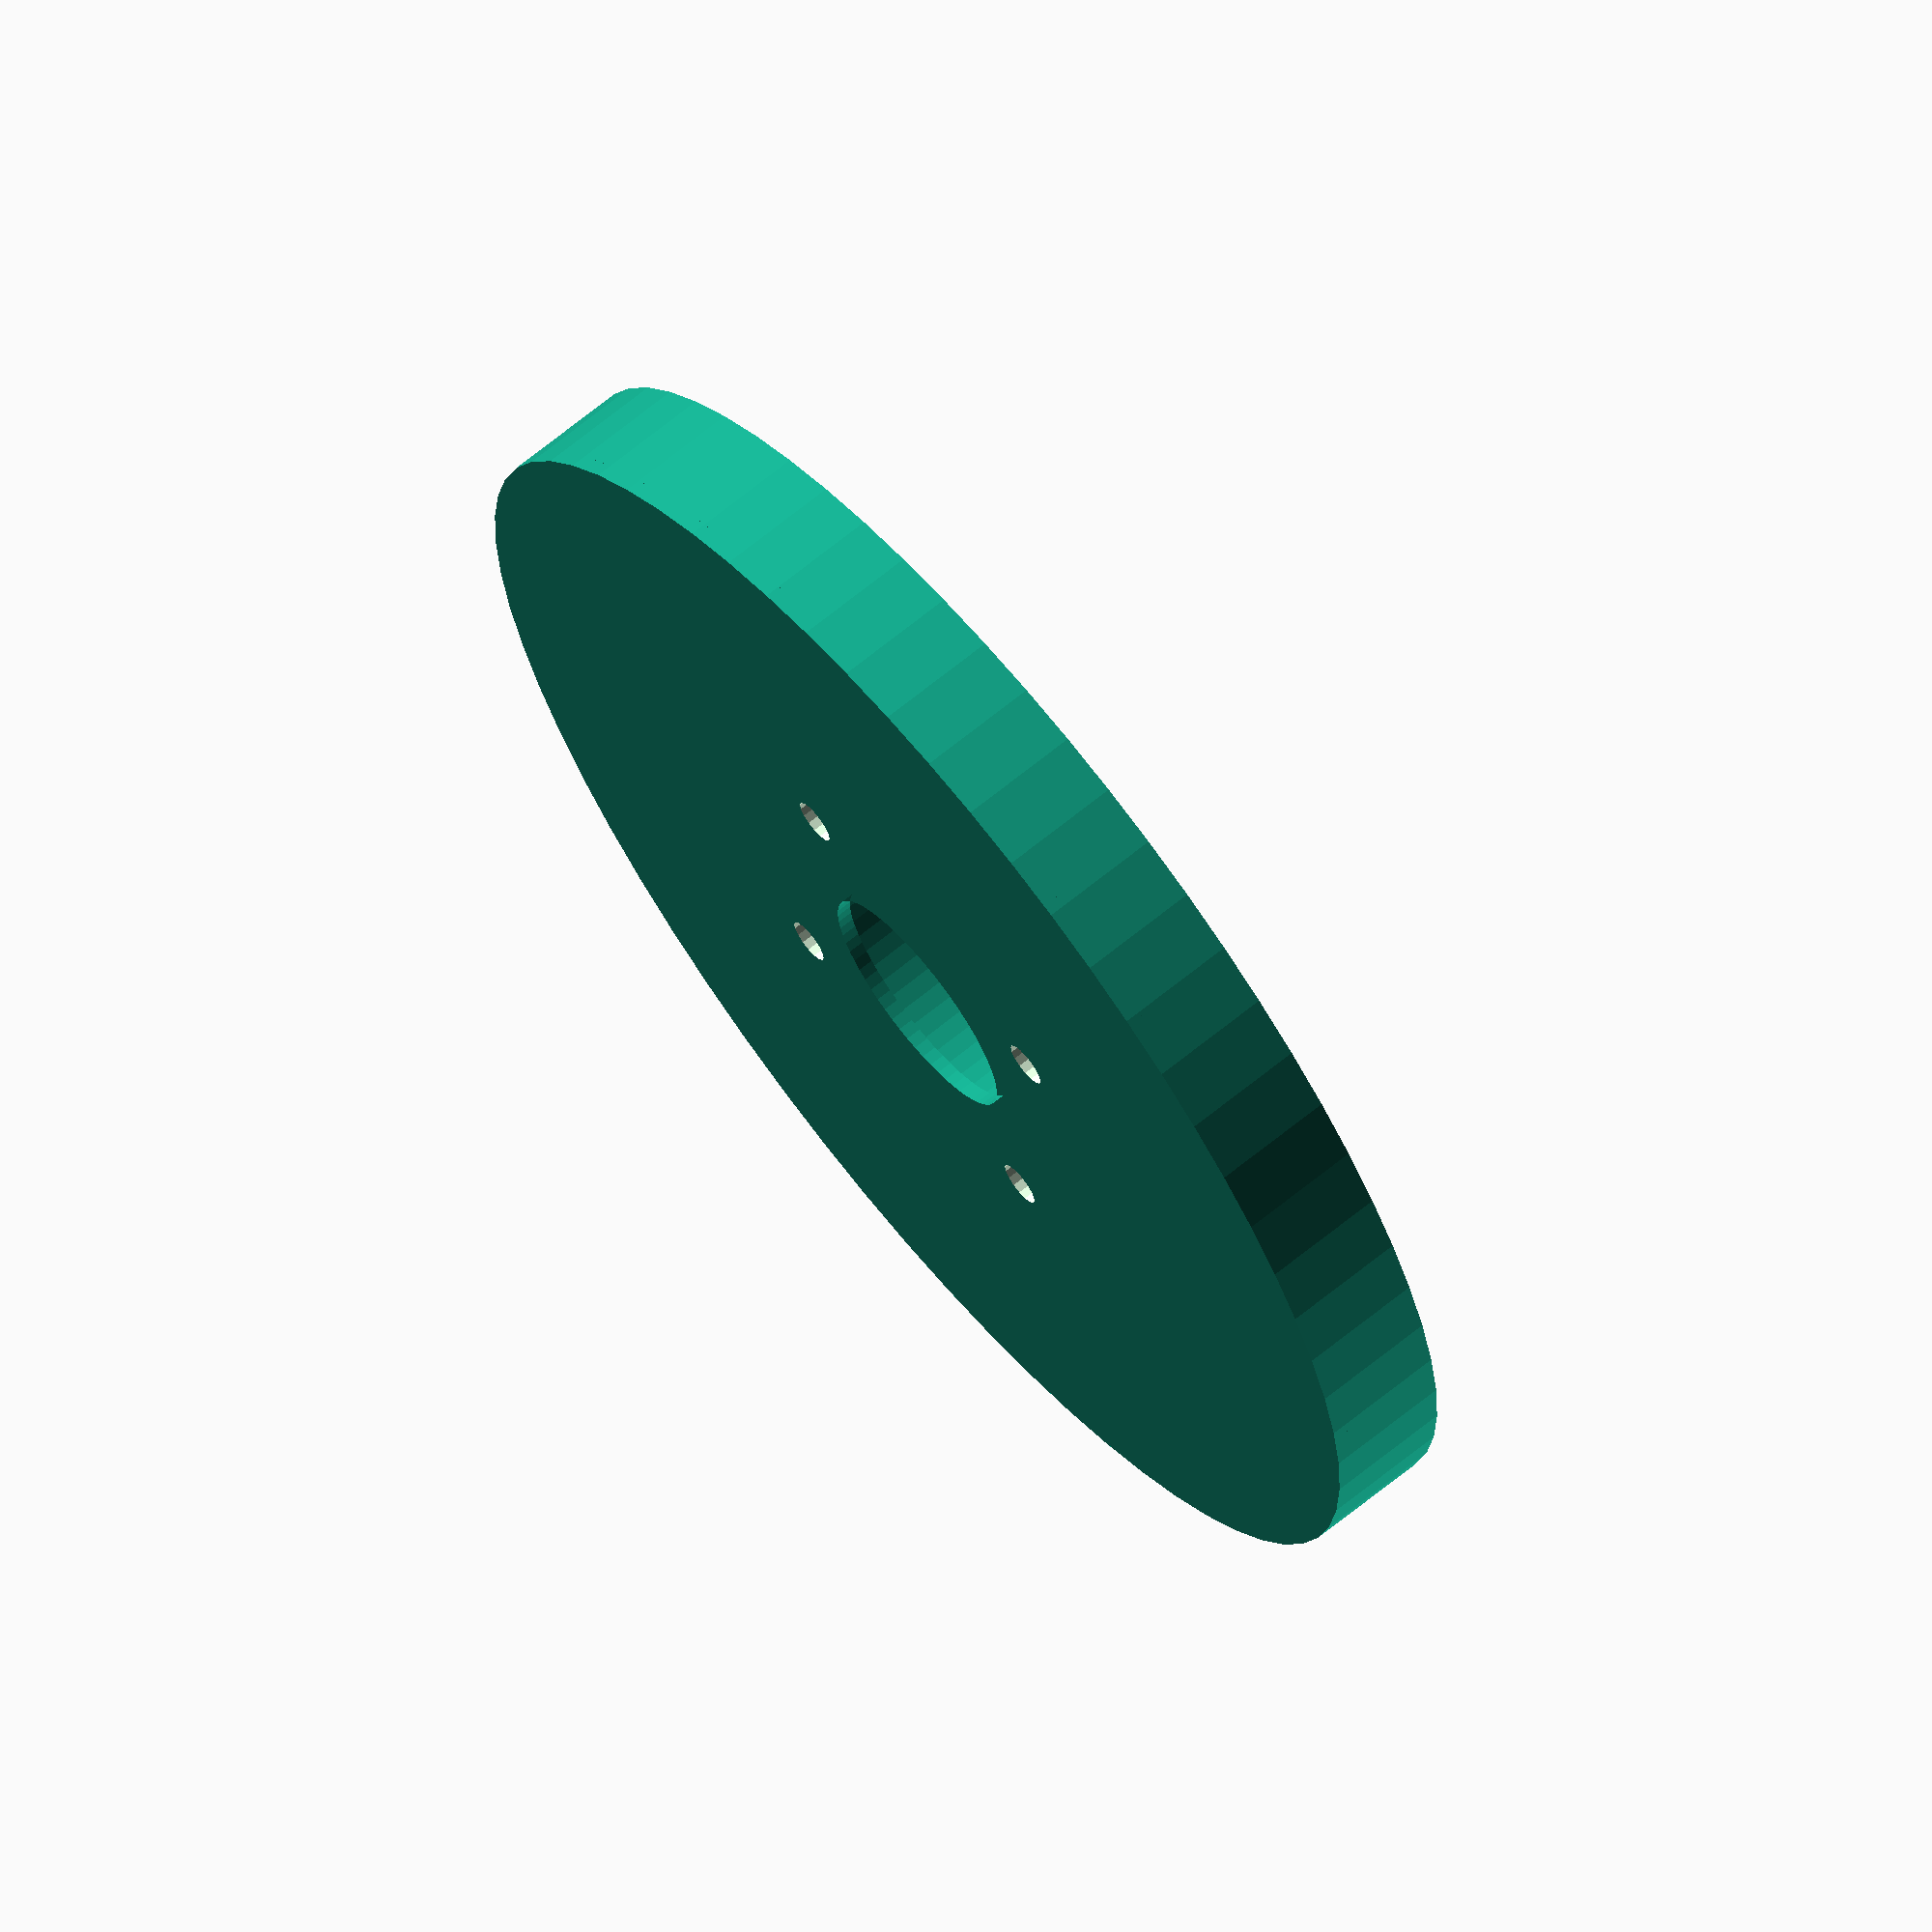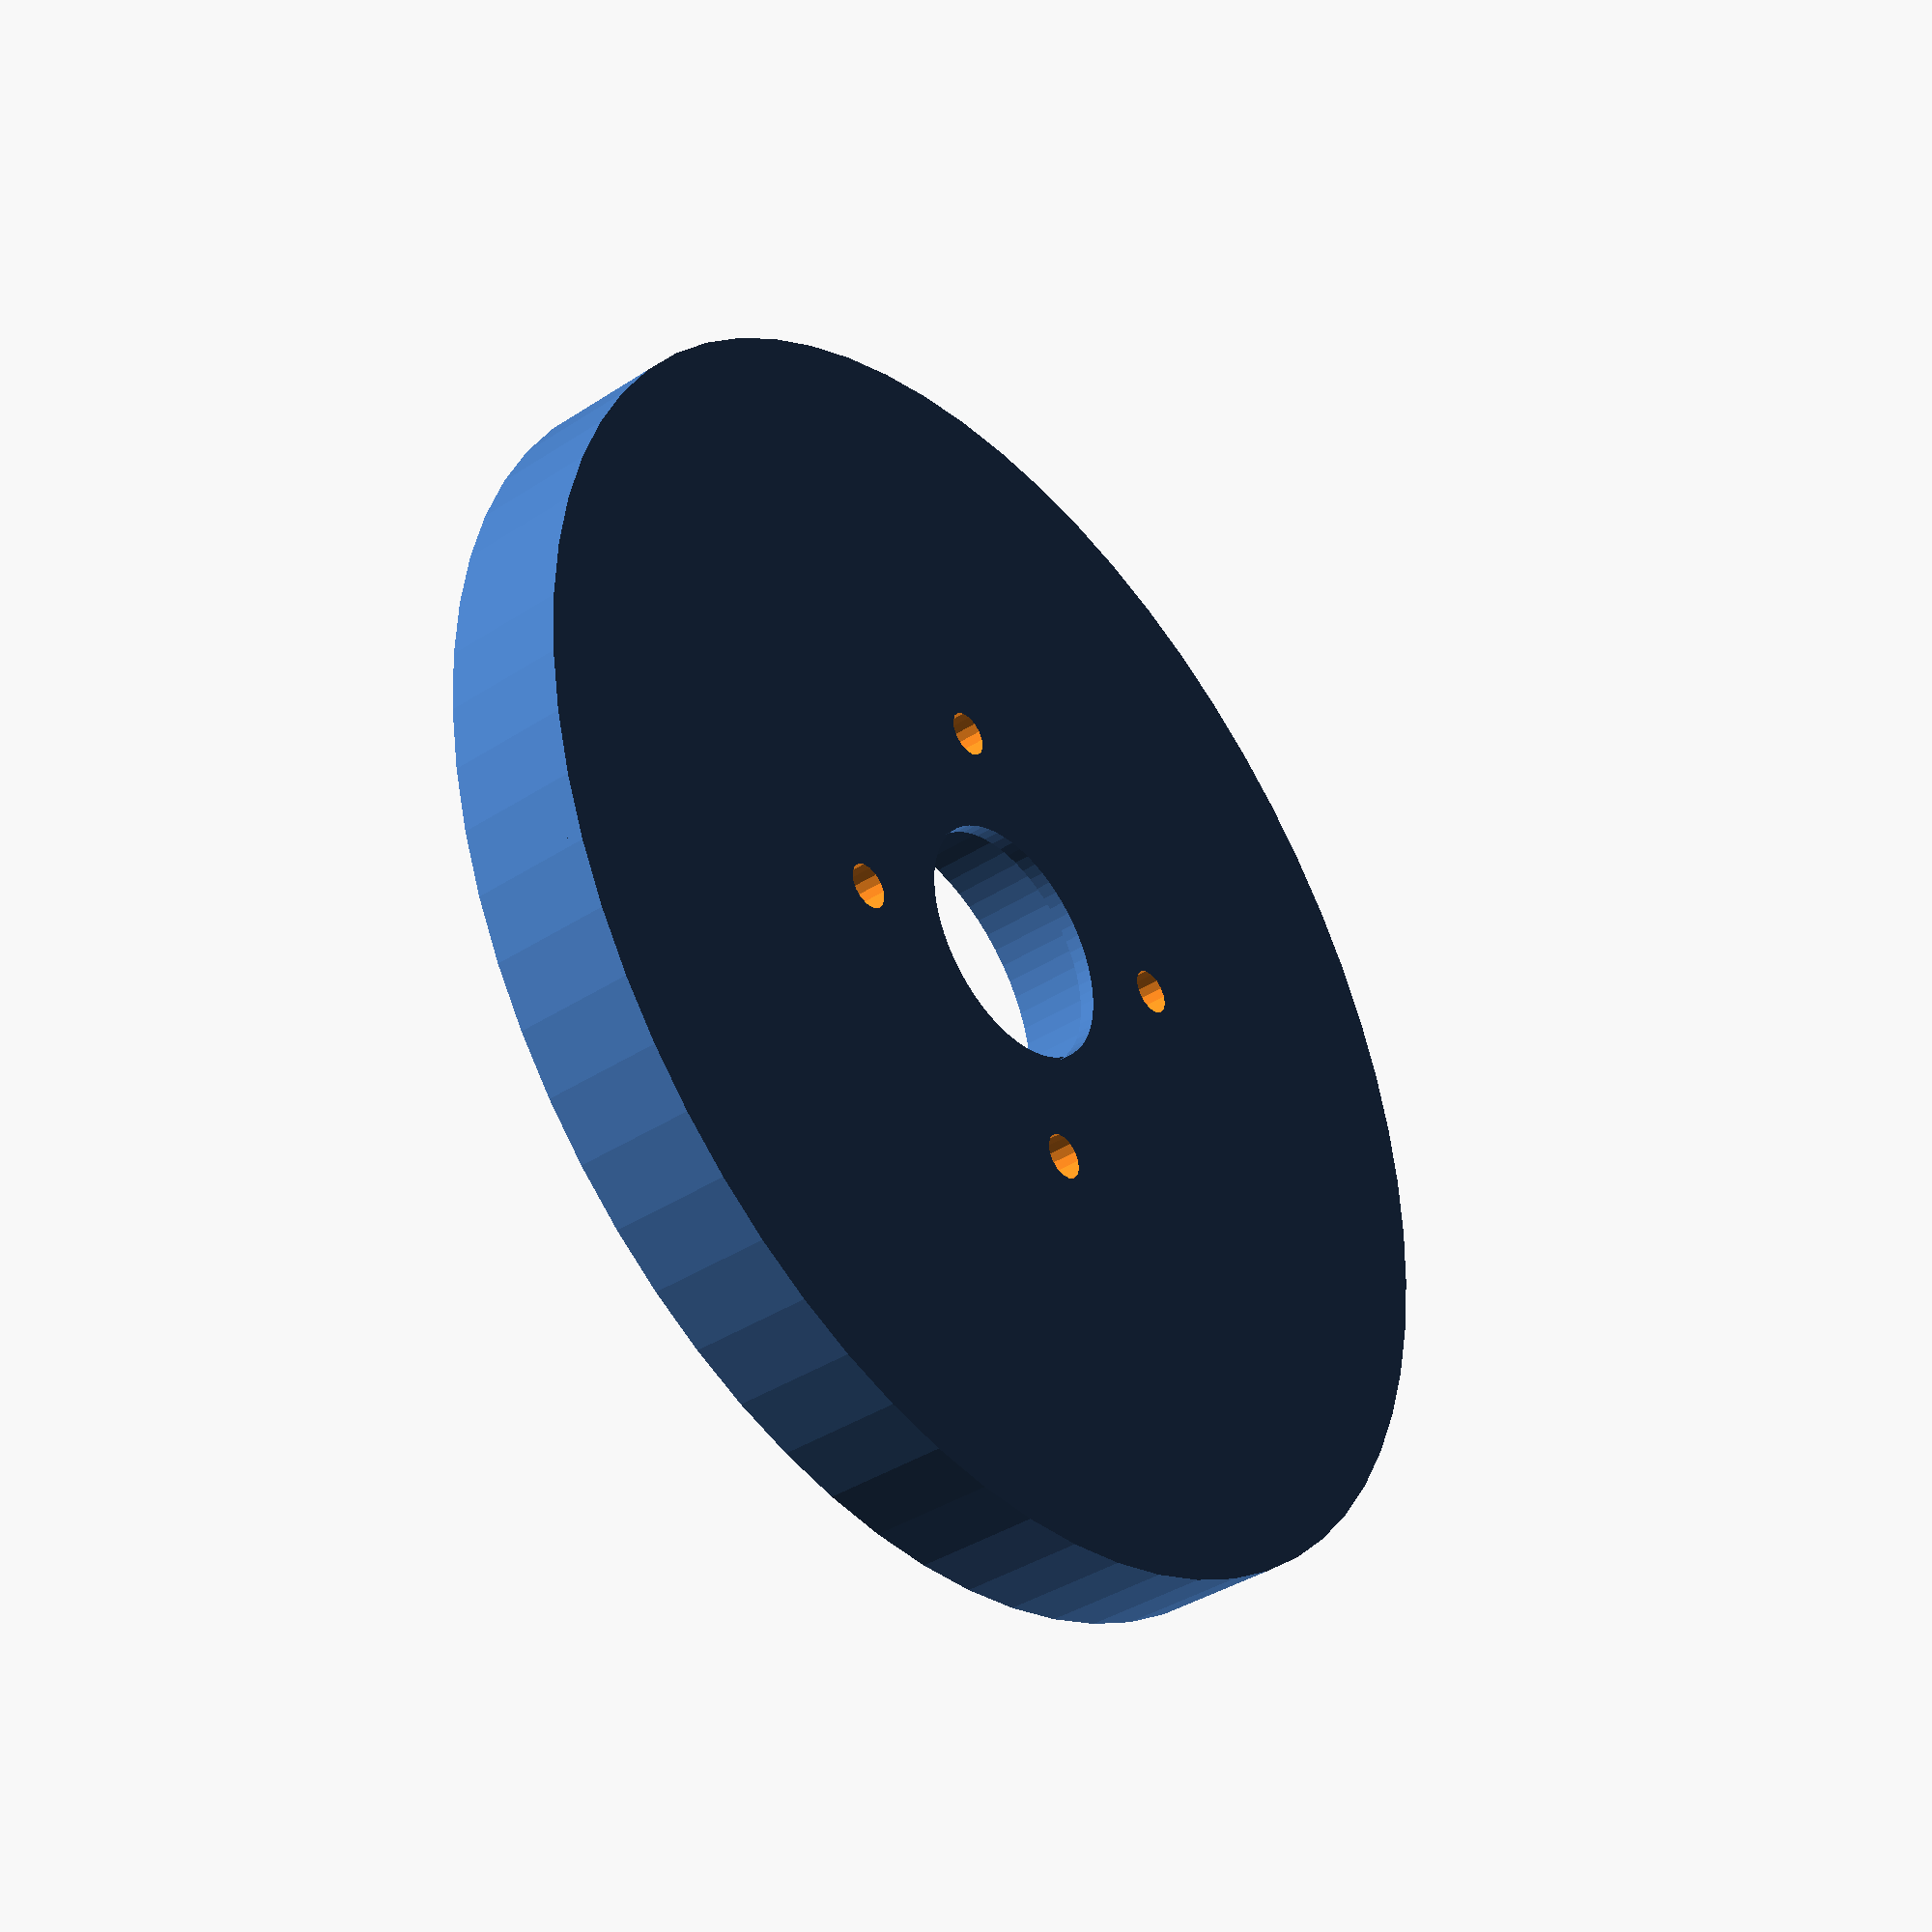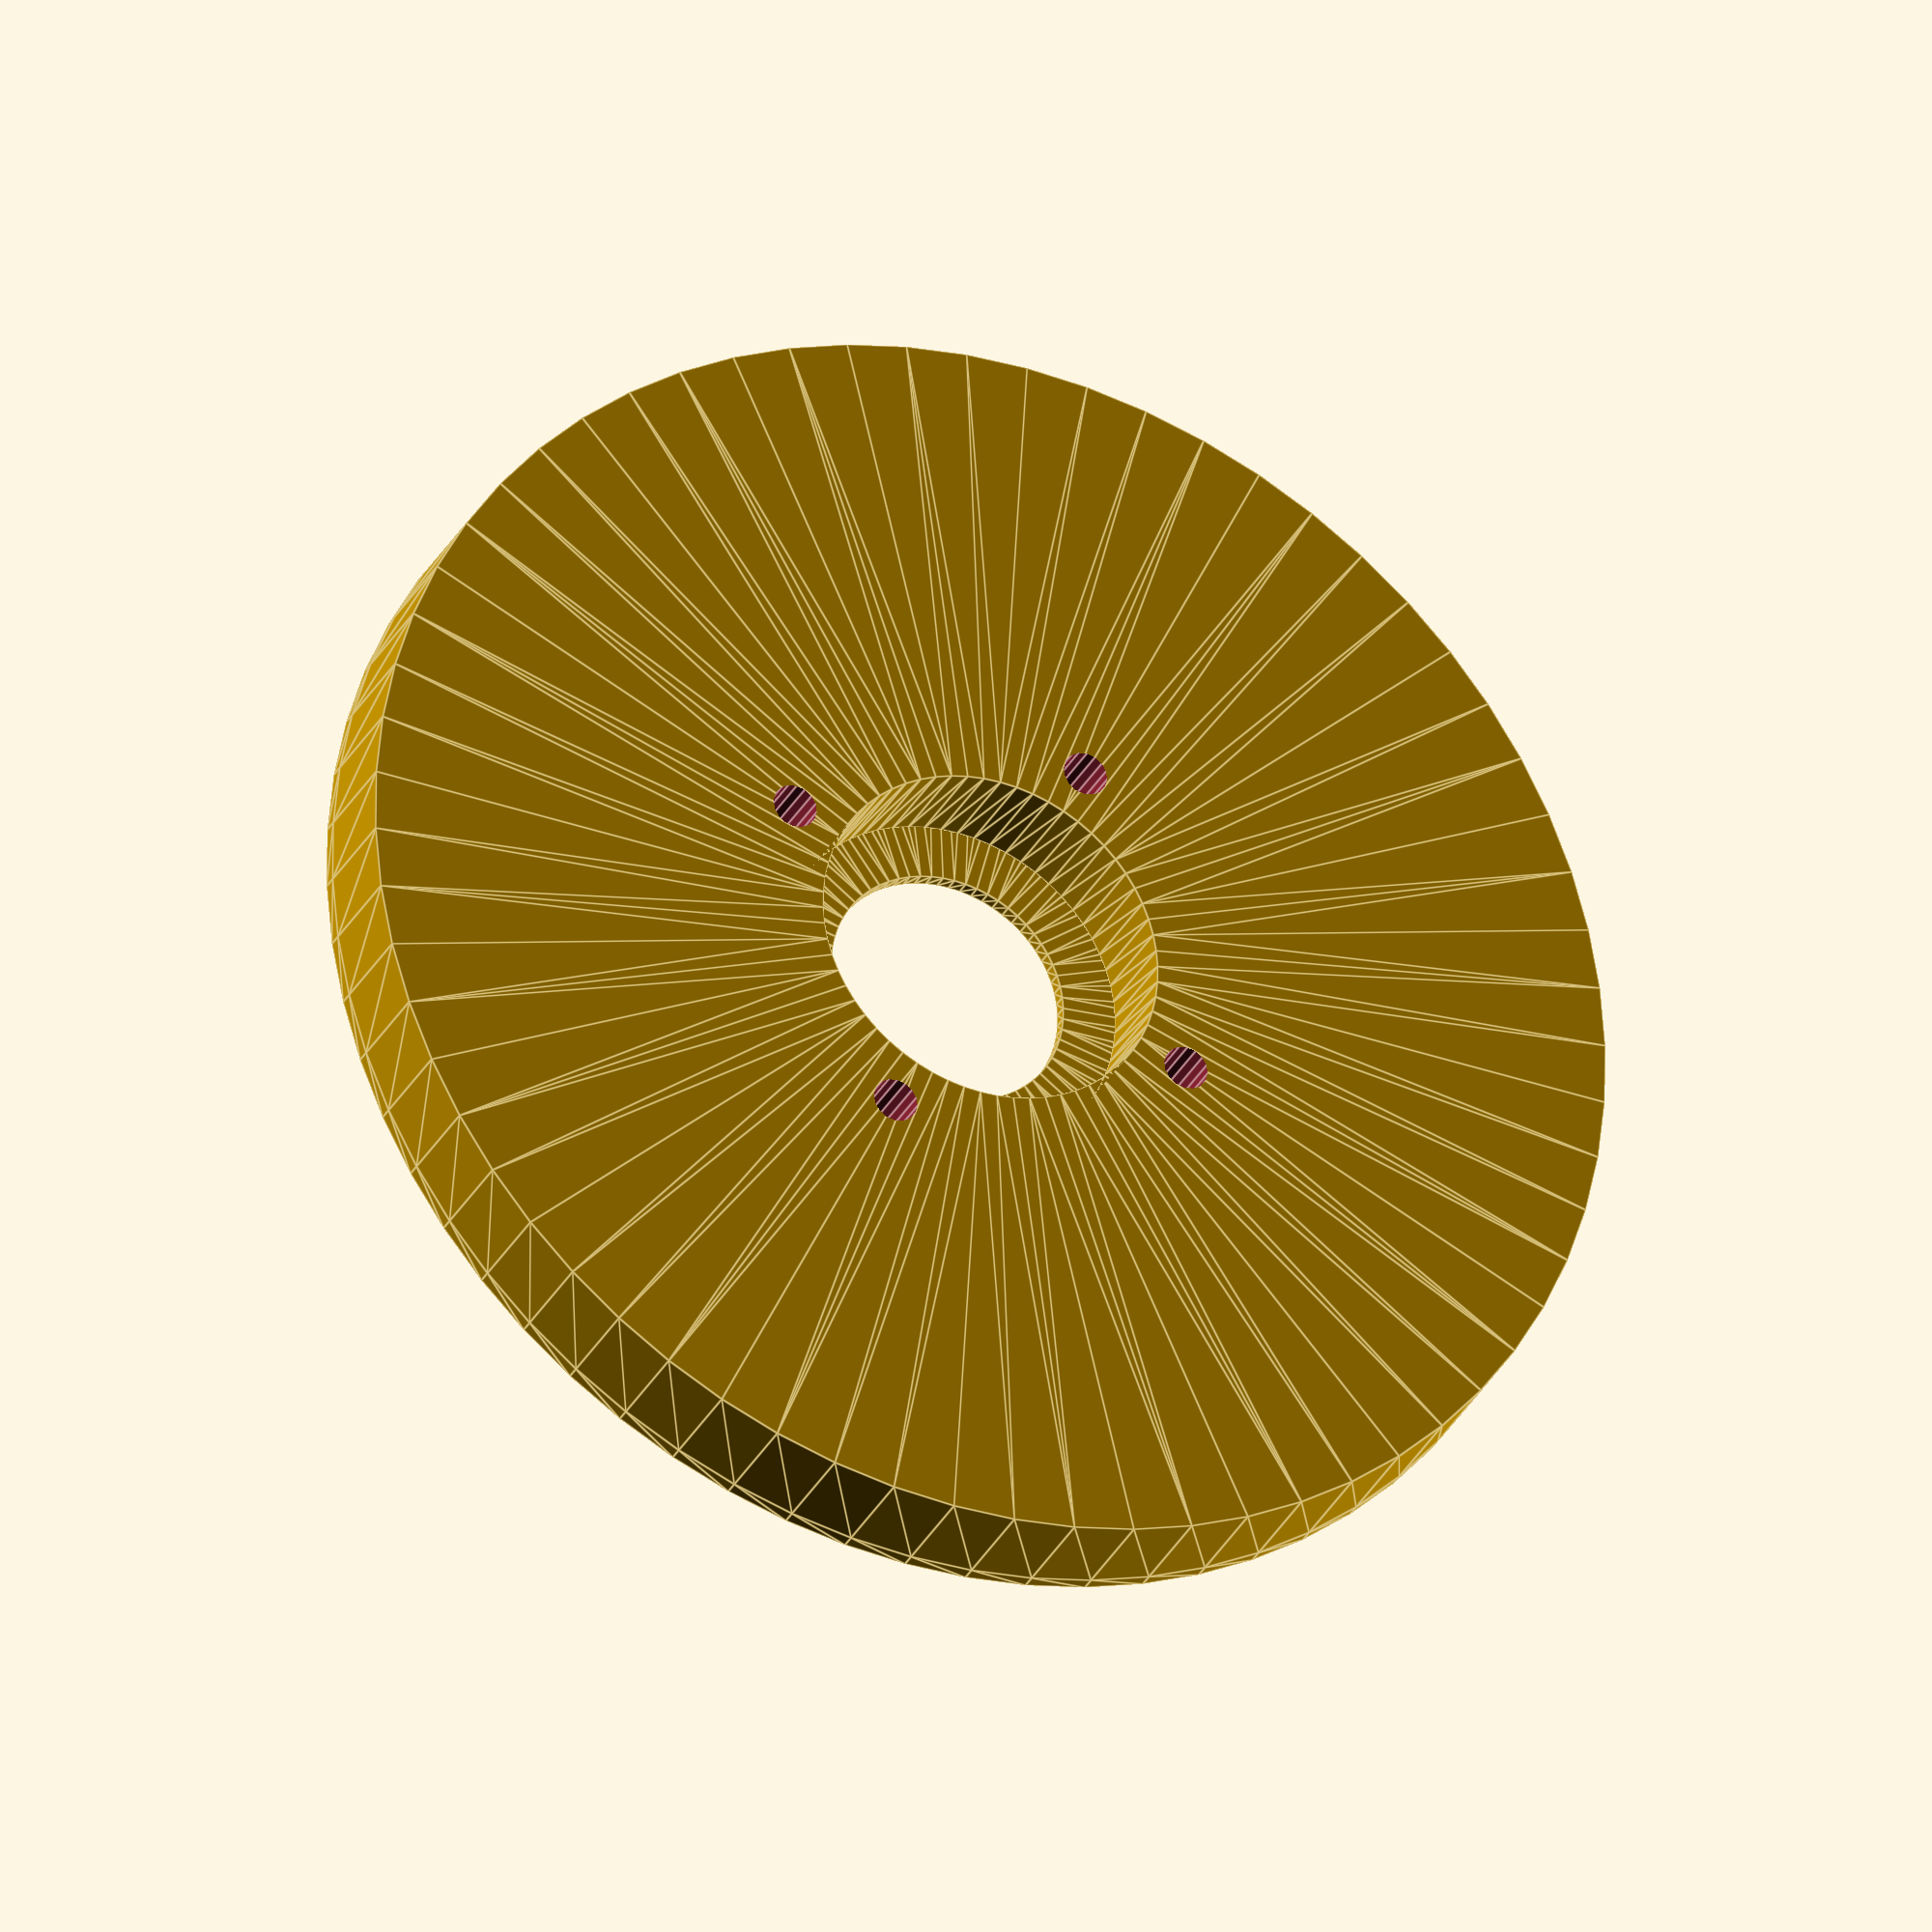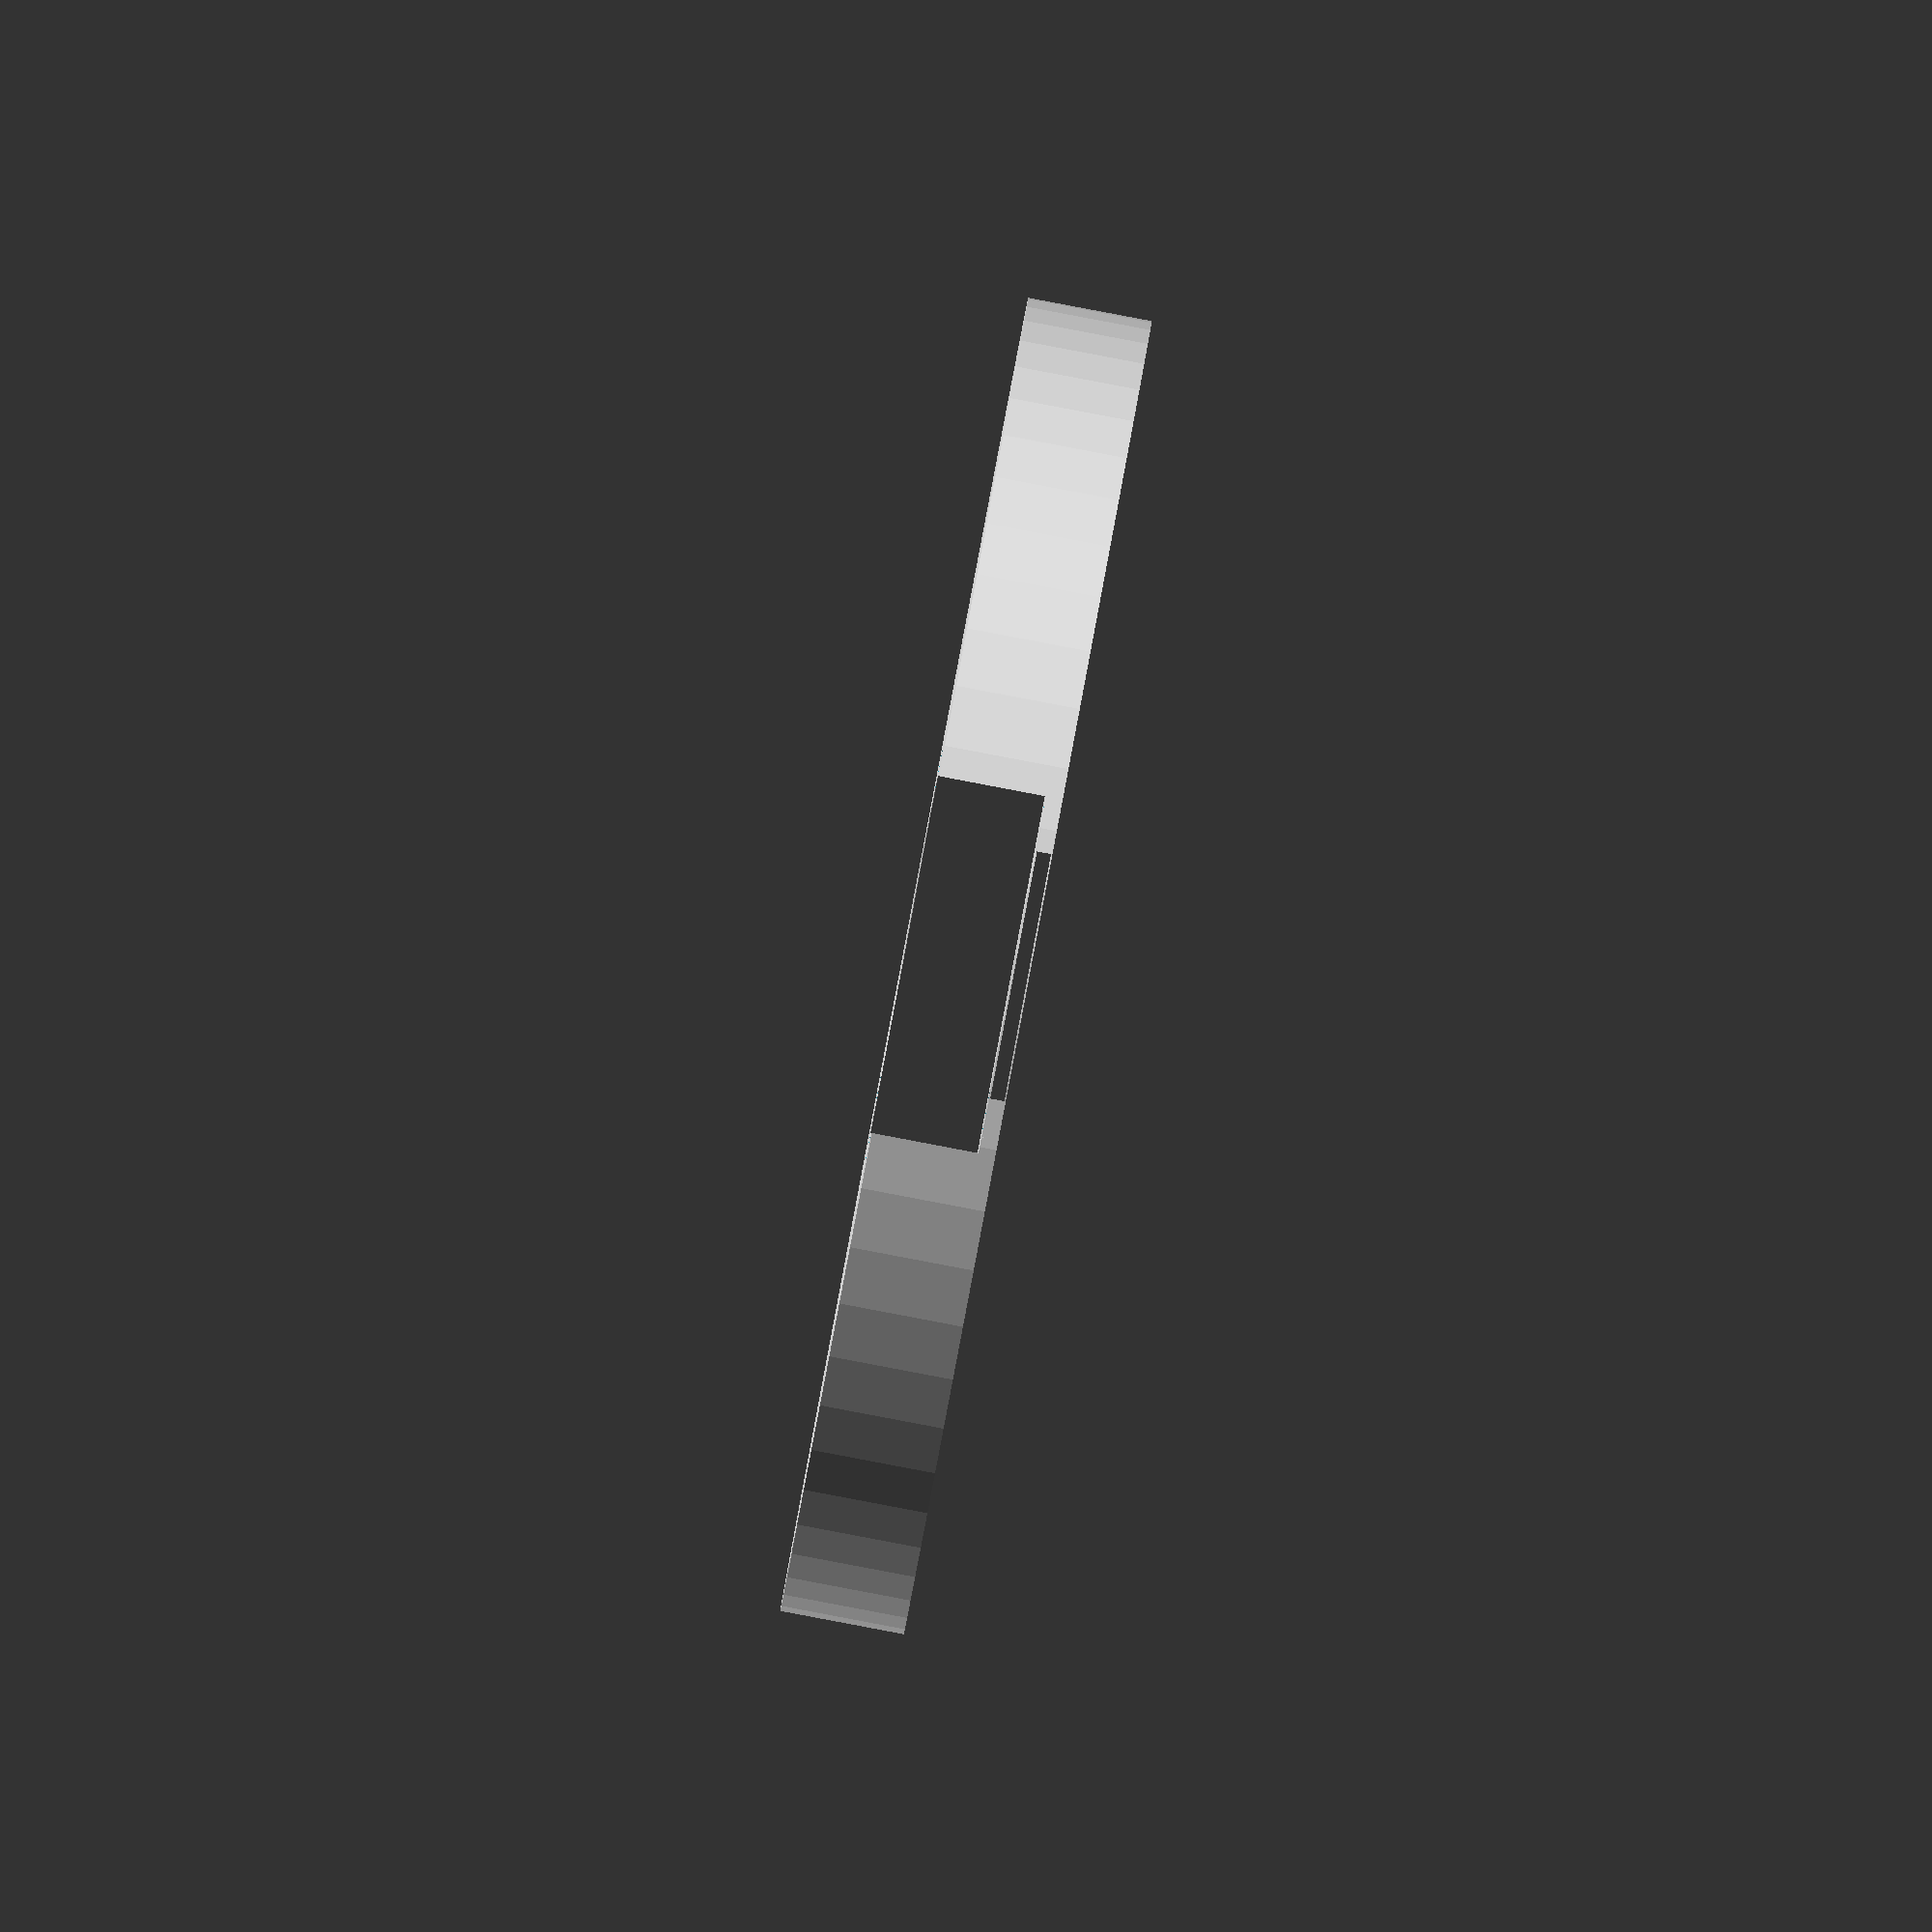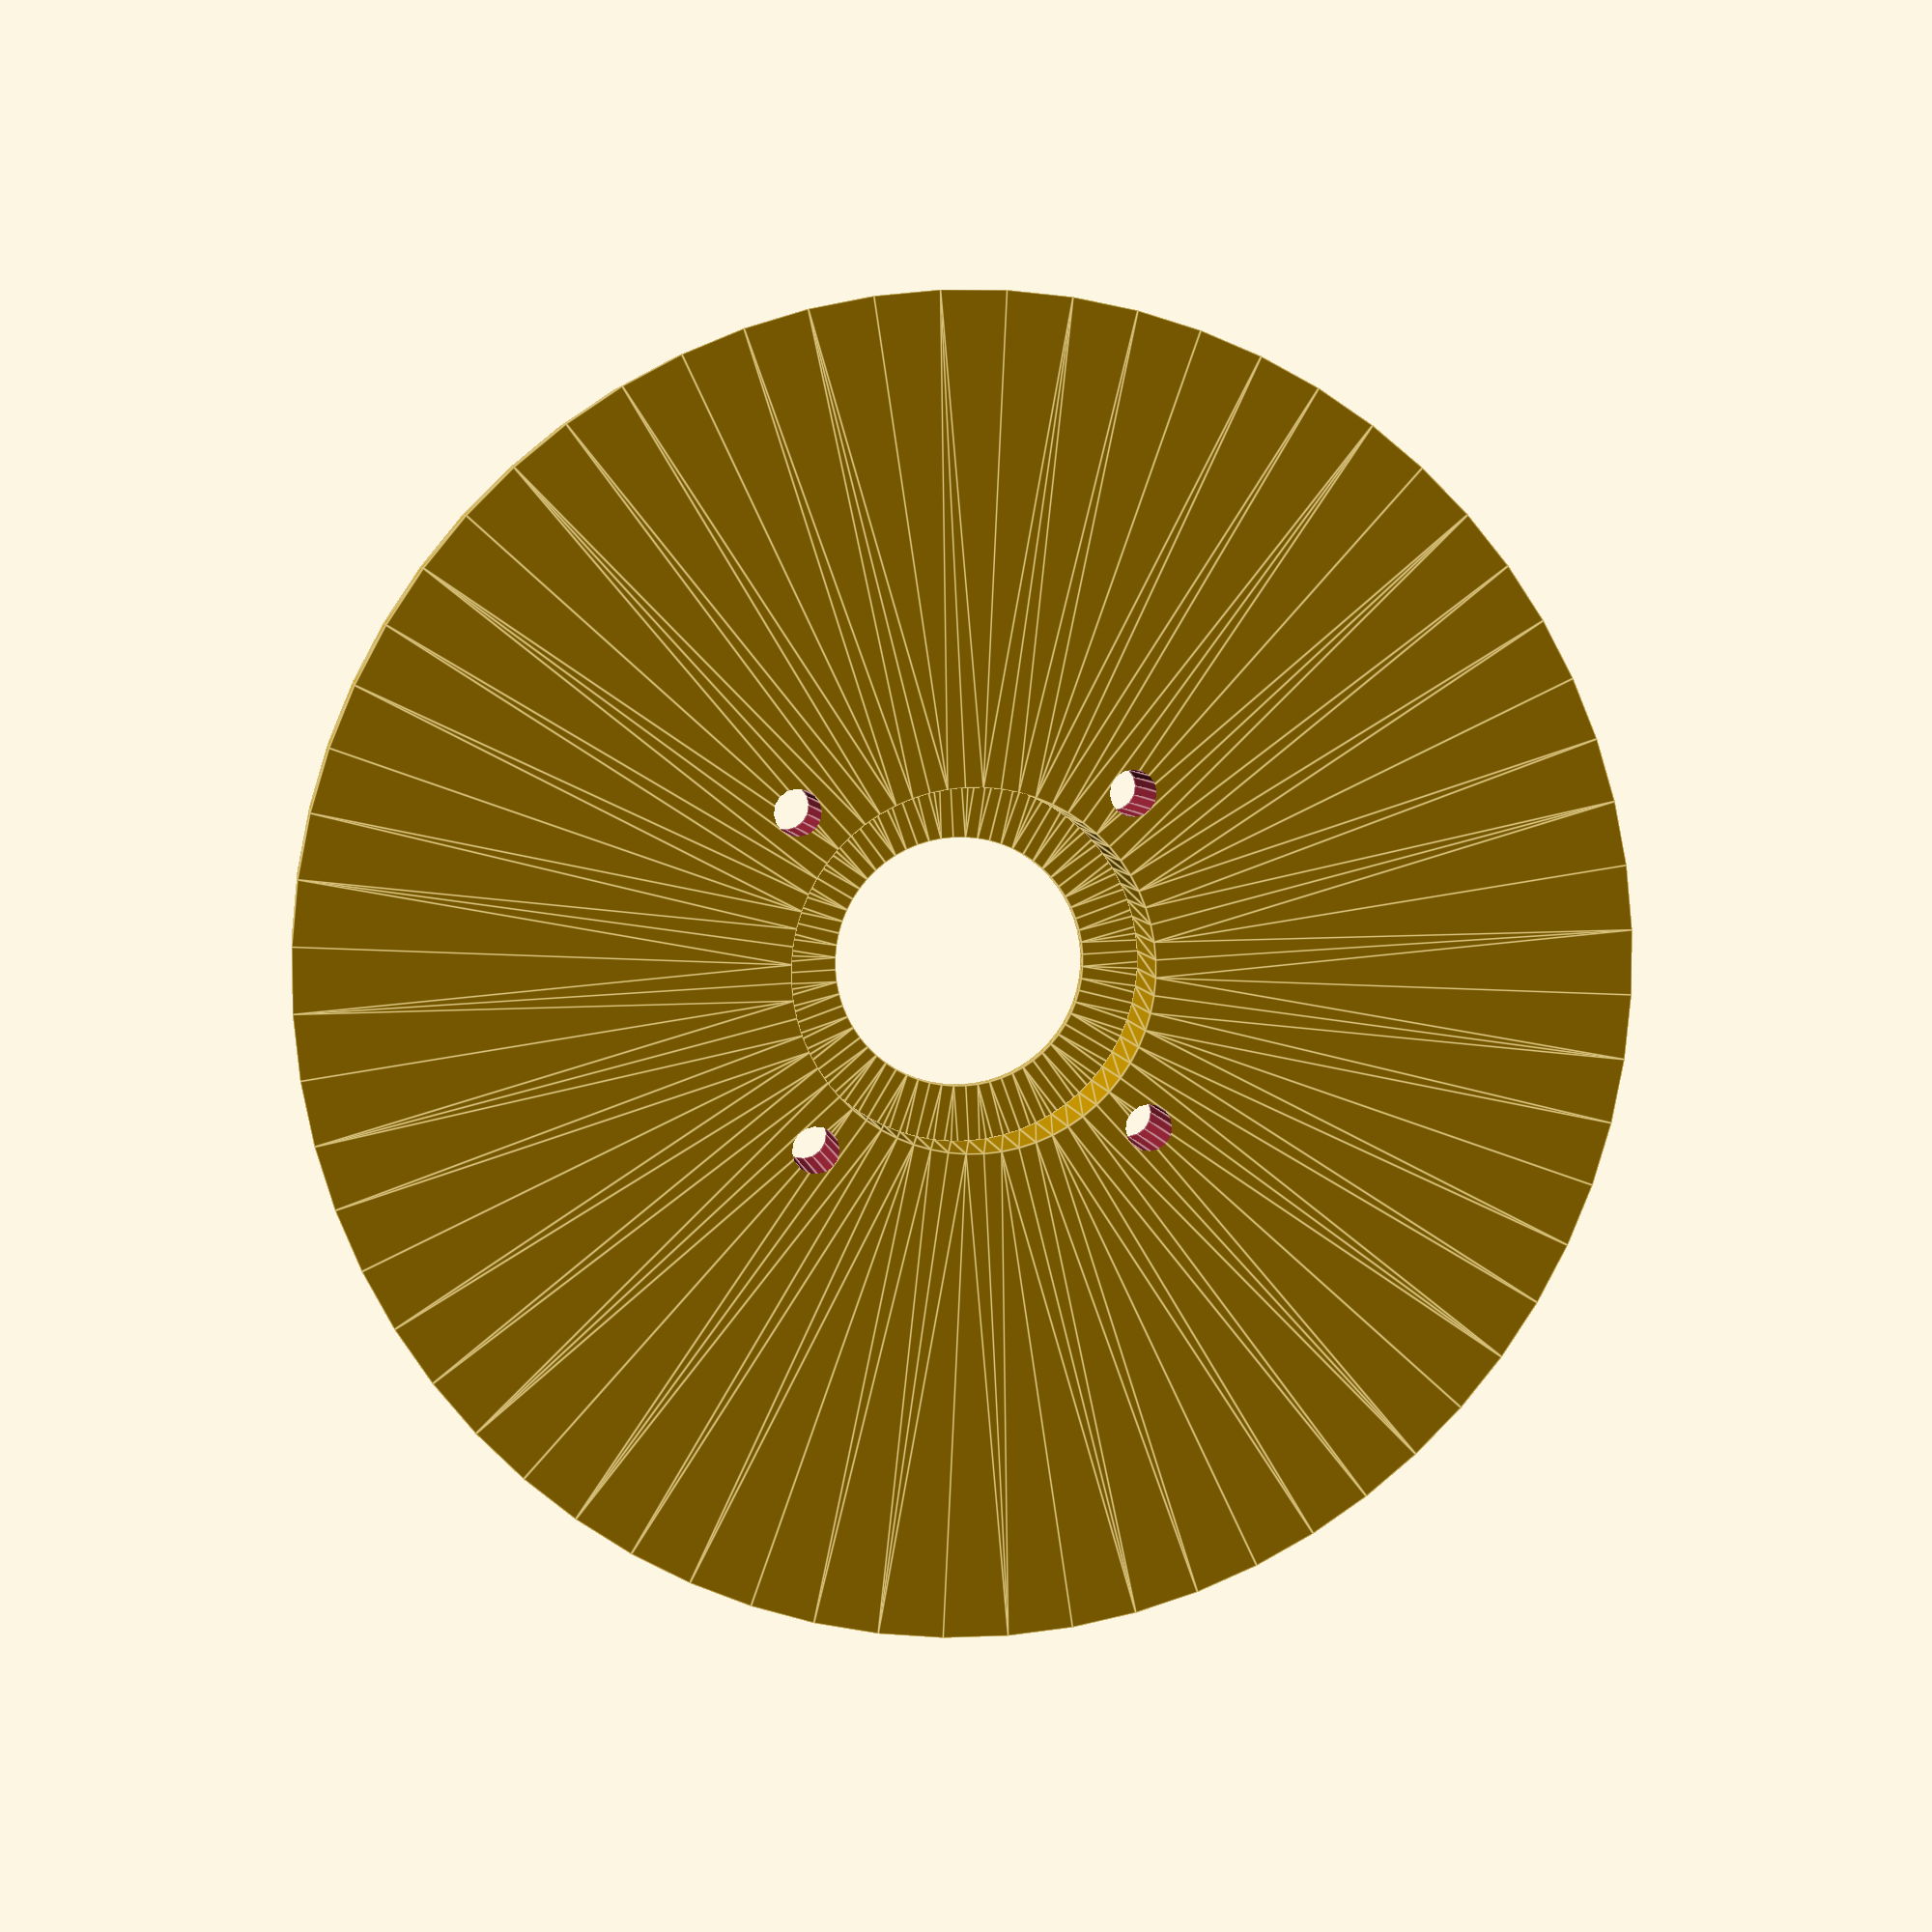
<openscad>
$fn=64; 
E=0.01;

wheel_od = 85;
bearing_od = 22 * 1.05;
bearing_od_margin = 16; // diameter we can do a flange without hitting nuts
bearing_width = 7;
wheel_width = 8;
screw_dia = 3;
screw_head_dia = 6;
sprocket_teeth = 64;
screw_offset = 15;

part1=1;
part2=0;

module washer(od,id,h) {
    linear_extrude(h) difference() {
        circle(d=od);
        circle(d=id);
    }
}

if (part1) difference() {
    union() {
        h = wheel_width-bearing_width;
        translate([0,0,0]) washer(od=wheel_od,id=bearing_od_margin,h=h);
        translate([0,0,h]) washer(od=wheel_od,id=bearing_od,h=bearing_width);
    }
    for (theta = [0:90:360-1]) {
        rotate([0,0,theta]) translate([screw_offset,0,-E]) cylinder(d=screw_dia,h=30,$fn=16);
    }
}    
//color([1,0,0,0.5]) translate([0,0,8]) washer(od=85,id=16,h=1);

if (part2) color([0,1,1,0.5]) translate([0,0,8]) {
    difference() {
        union() {
            gt2_sprocket(sprocket_teeth,7);
            d1 = 36/60 * sprocket_teeth; // experimentally derived due to laziness
            translate([0,0,7-0.6]) cylinder(d1=d1,d2=d1+4,h=1.6);
        }
        translate([0,0,-E]) cylinder(d=bearing_od_margin,h=20);
        for (theta = [0:90:360-1]) {
            rotate([0,0,theta]) translate([screw_offset,0,7-3]) cylinder(d=screw_head_dia,h=10,$fn=16);
            rotate([0,0,theta]) translate([screw_offset,0,-E]) cylinder(d=screw_dia,h=10,$fn=16);
        }
    }
}

module gt2_sprocket(number_of_teeth=36,height=7) {
    toothed_part_length = height;
    base_height=0;
    additional_tooth_width = 0.2; //mm
    additional_tooth_depth = 0; //mm
    tooth_width =  1.494 ;
    tooth_depth = 0.764;

    GT2_2mm_pulley_dia = tooth_spacing (2,0.254);
    pulley_OD = GT2_2mm_pulley_dia;


    function tooth_spaceing_curvefit (b,c,d)
        = ((c * pow(number_of_teeth,d)) / (b + pow(number_of_teeth,d))) * number_of_teeth ;

    function tooth_spacing(tooth_pitch,pitch_line_offset)
        = (2*((number_of_teeth*tooth_pitch)/(3.14159265*2)-pitch_line_offset)) ;


    tooth_distance_from_centre = sqrt( pow(pulley_OD/2,2) - pow((tooth_width+additional_tooth_width)/2,2));
        tooth_width_scale = (tooth_width + additional_tooth_width ) / tooth_width;
        tooth_depth_scale = ((tooth_depth + additional_tooth_depth ) / tooth_depth) ;


    difference() {
        //shaft - diameter is outside diameter of pulley
        
        translate([0,0,base_height]) 
        rotate ([0,0,360/(number_of_teeth*4)]) 
        cylinder(r=pulley_OD/2,h=toothed_part_length, $fn=number_of_teeth*4);

        //teeth - cut out of shaft

        for(i=[1:number_of_teeth]) 
        rotate([0,0,i*(360/number_of_teeth)])
        translate([0,-tooth_distance_from_centre,base_height -1]) 
        scale ([ tooth_width_scale , tooth_depth_scale , 1 ]) {
            GT2_2mm(toothed_part_length);
        }

    }
}

module GT2_2mm(h) {
	linear_extrude(height=h+2) polygon([[0.747183,-0.5],[0.747183,0],[0.647876,0.037218],[0.598311,0.130528],[0.578556,0.238423],[0.547158,0.343077],[0.504649,0.443762],[0.451556,0.53975],[0.358229,0.636924],[0.2484,0.707276],[0.127259,0.750044],[0,0.76447],[-0.127259,0.750044],[-0.2484,0.707276],[-0.358229,0.636924],[-0.451556,0.53975],[-0.504797,0.443762],[-0.547291,0.343077],[-0.578605,0.238423],[-0.598311,0.130528],[-0.648009,0.037218],[-0.747183,0],[-0.747183,-0.5]]);
}



</openscad>
<views>
elev=292.2 azim=133.4 roll=230.8 proj=o view=solid
elev=38.9 azim=288.2 roll=129.3 proj=p view=wireframe
elev=30.2 azim=115.9 roll=337.0 proj=o view=edges
elev=269.4 azim=324.0 roll=100.7 proj=o view=wireframe
elev=355.0 azim=42.1 roll=352.1 proj=p view=edges
</views>
